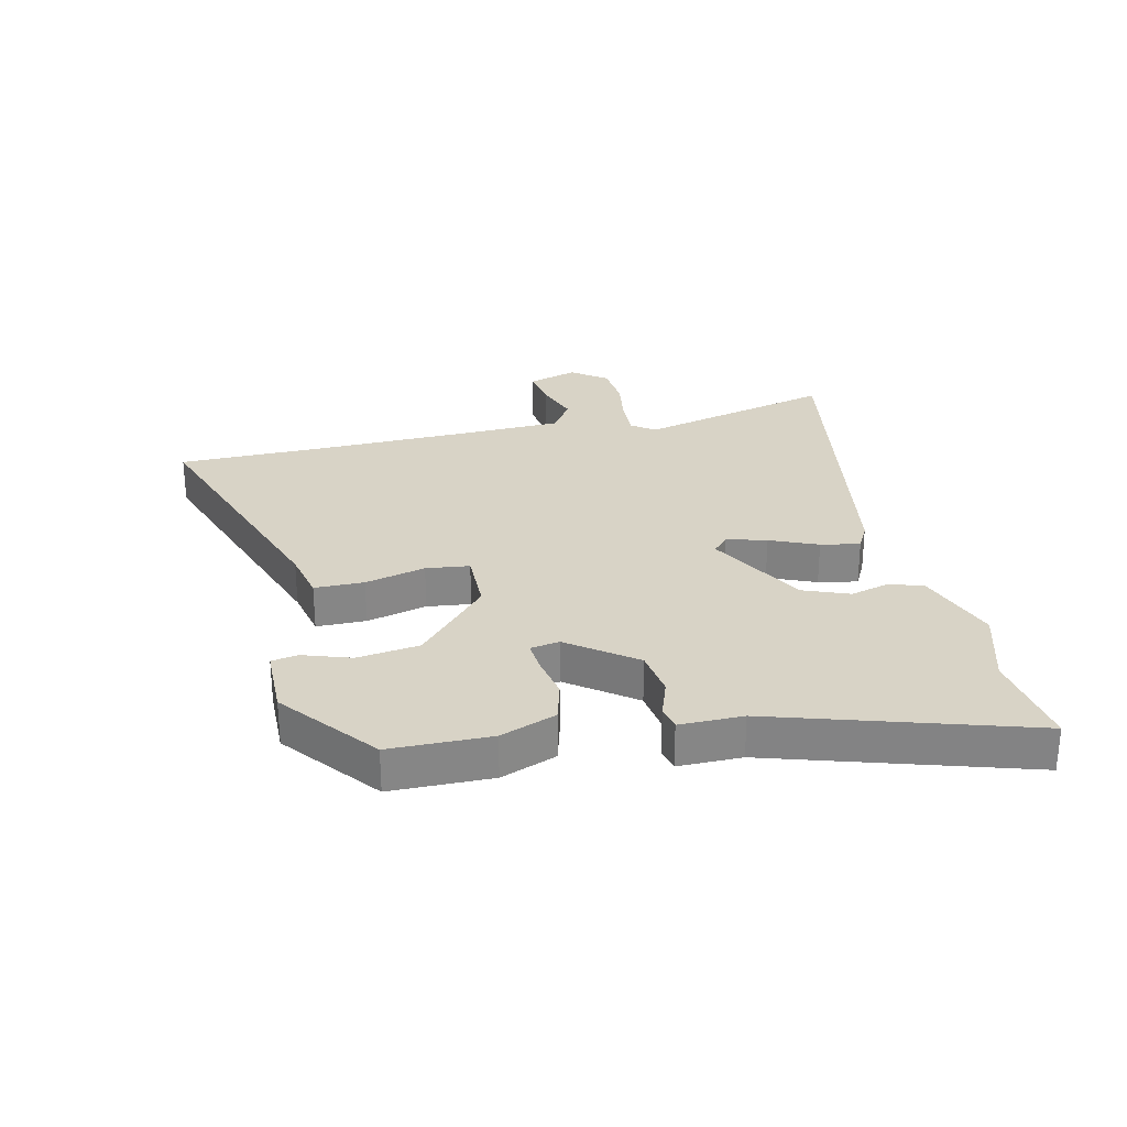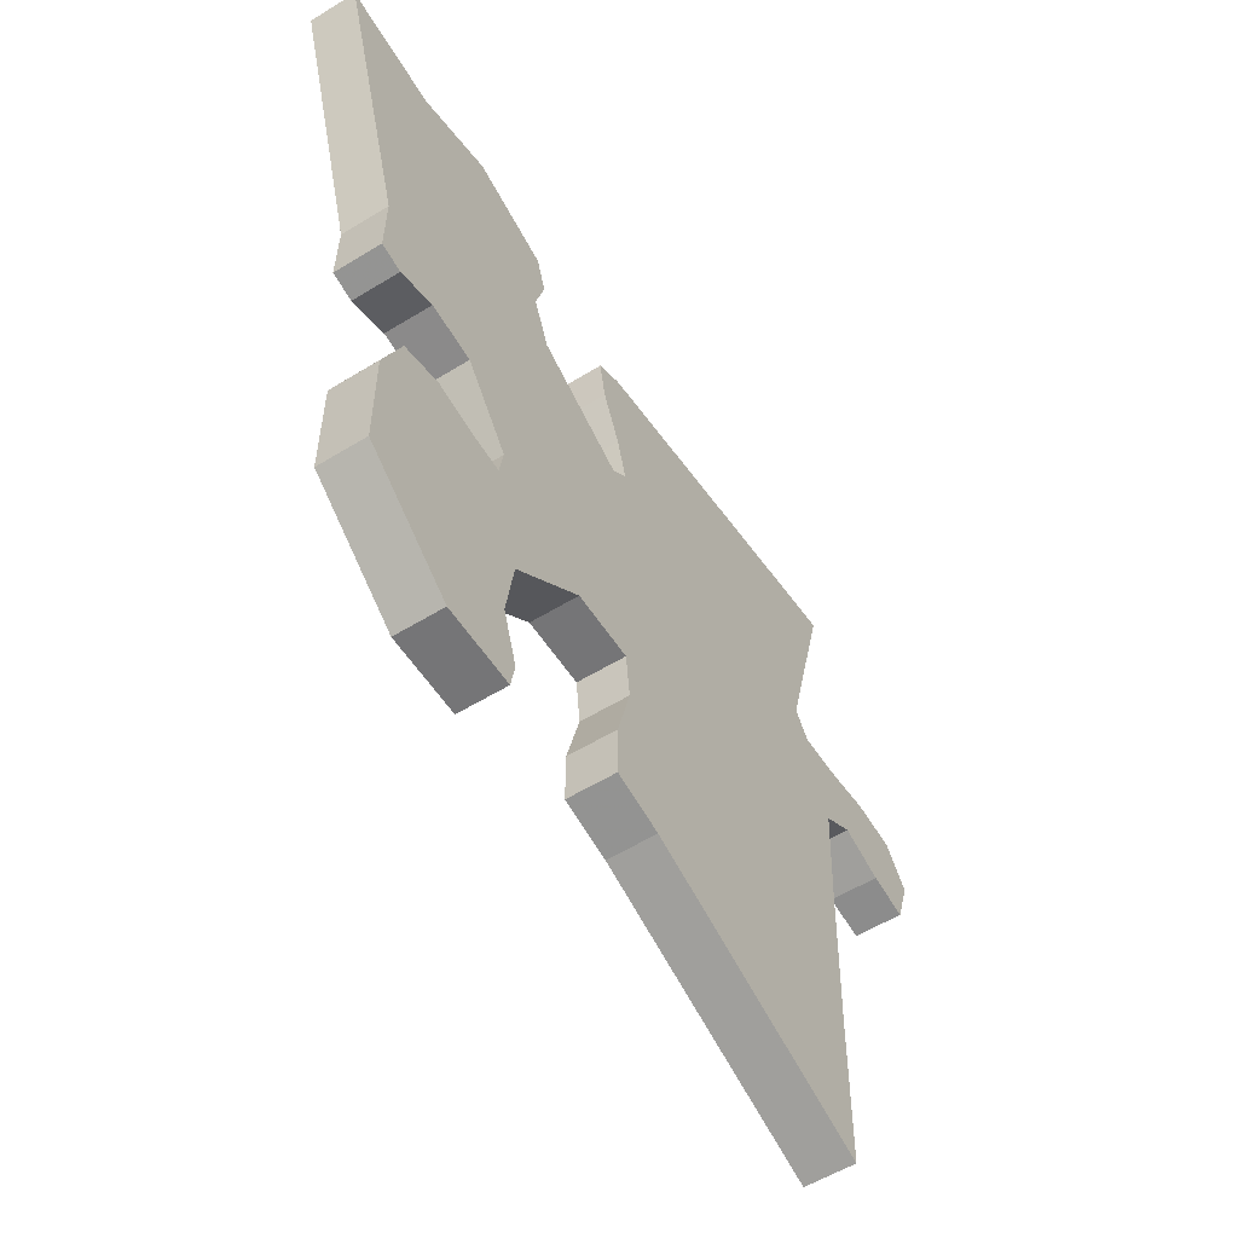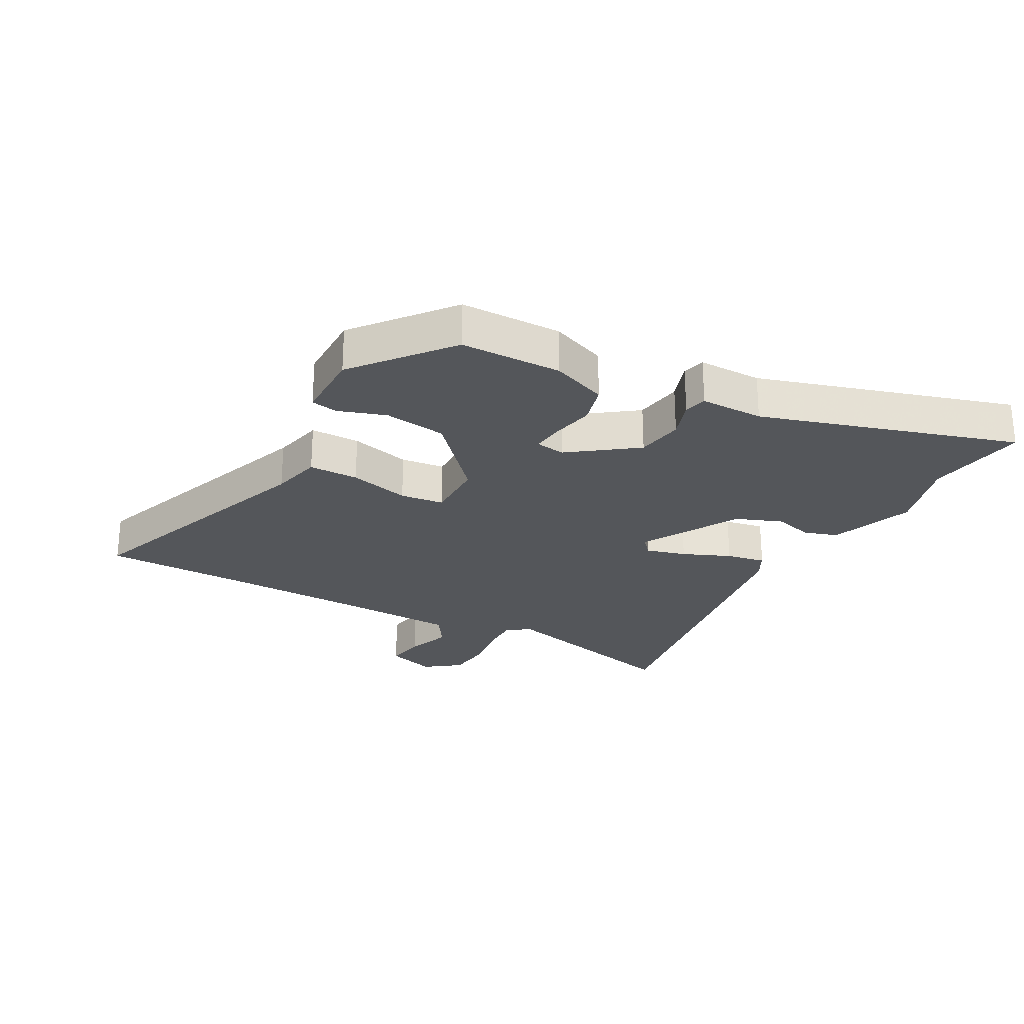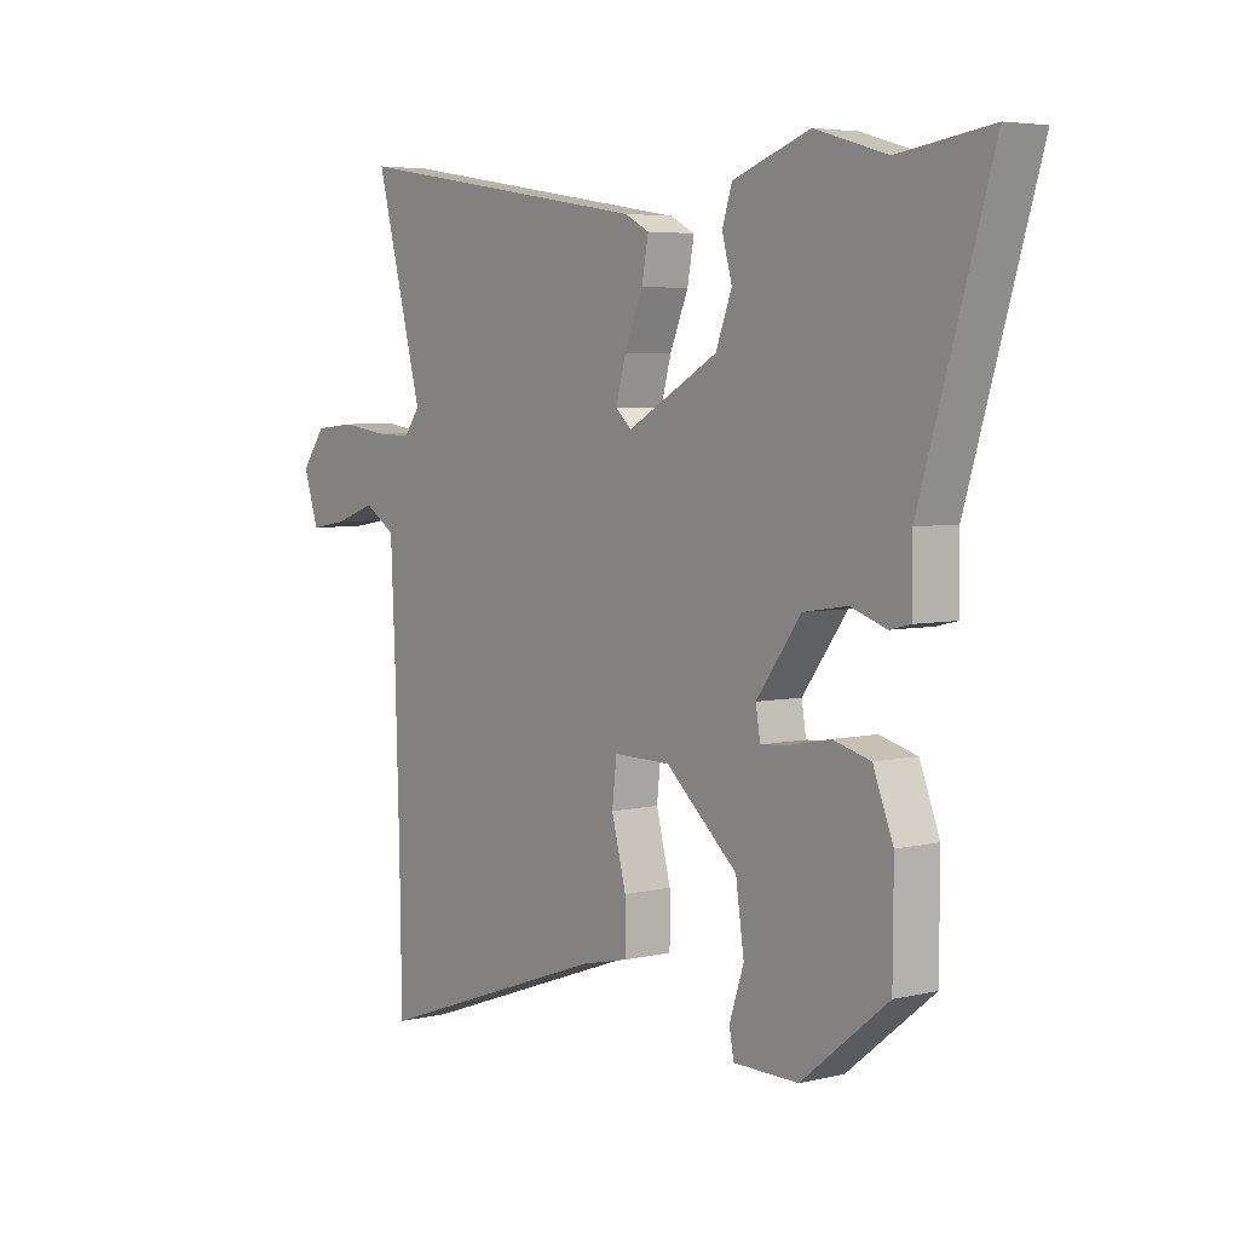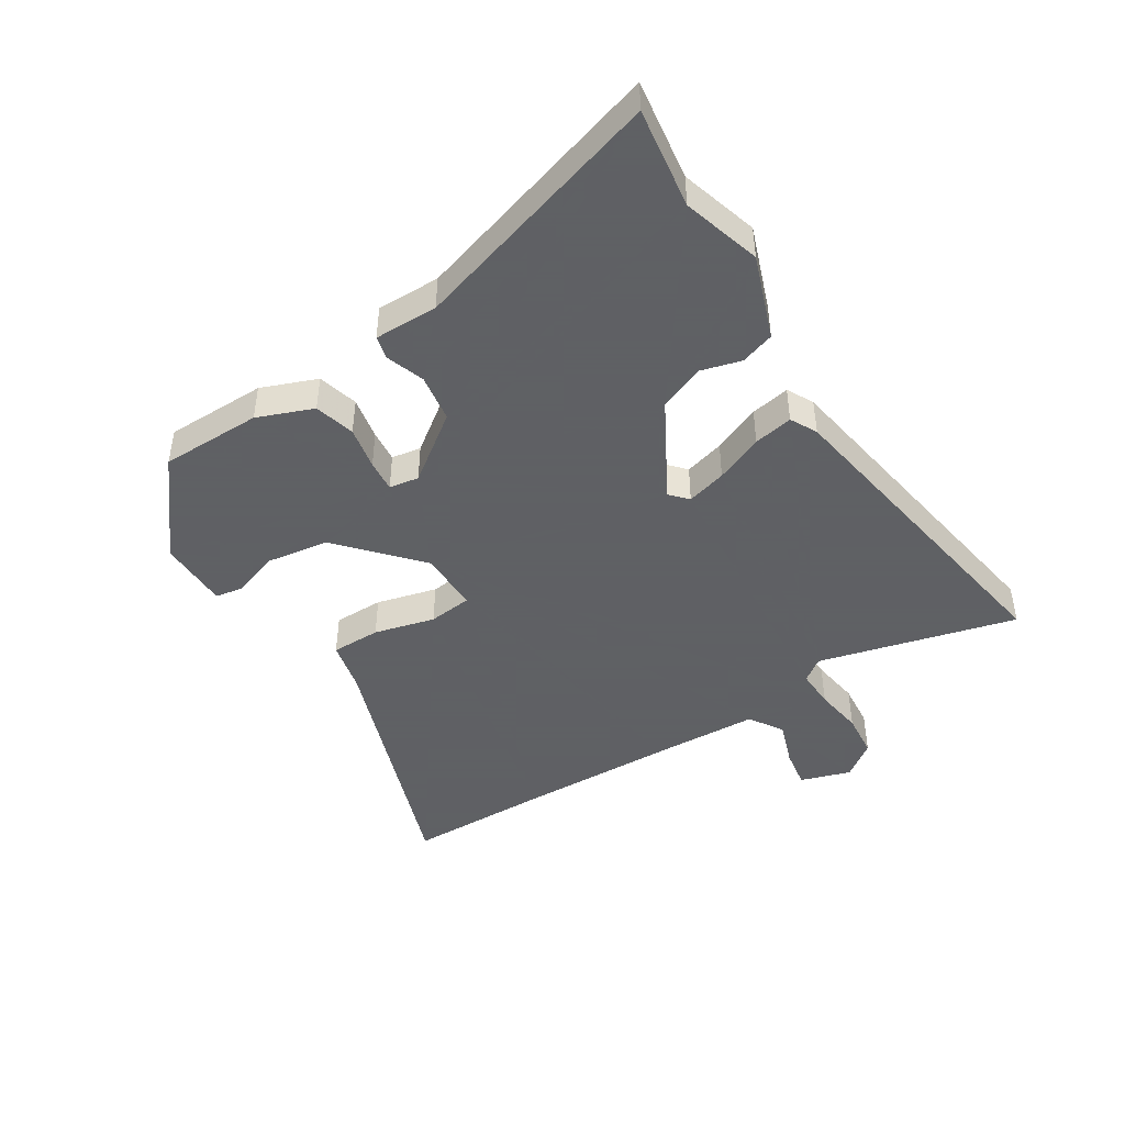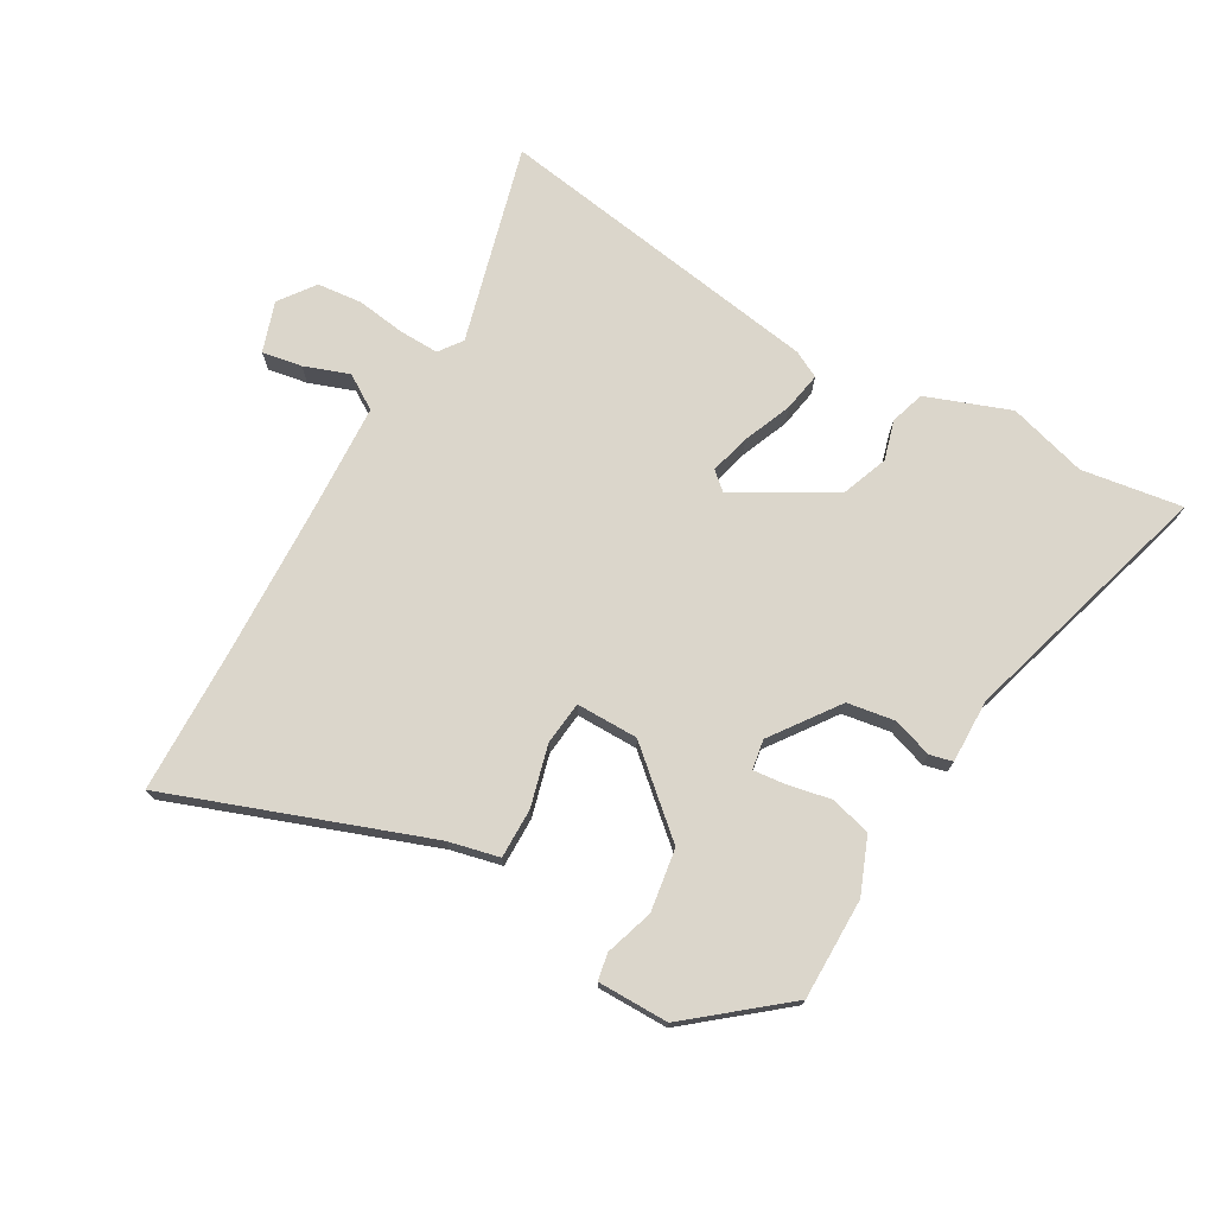
<metadata>
{"format":"obj","ext":"obj","renderer":"f3d","projection":"perspective","resolution":1024,"background":"white","views":[{"elev":28.2,"azim":-102.5,"up":"+Y"},{"elev":-57.0,"azim":-57.5,"up":"+Z"},{"elev":-25.4,"azim":-118.6,"up":"+Y"},{"elev":4.9,"azim":-127.3,"up":"+Z"},{"elev":-45.3,"azim":-57.7,"up":"+Y"},{"elev":73.6,"azim":-150.6,"up":"+Y"}]}
</metadata>
<code>
v -0.644 0.07 0.521
v -0.478 0.07 0.497
v -0.349 0.07 0.535
v -0.211 0.07 0.485
v -0.193 0.07 0.429
v -0.211 0.07 0.364
v -0.182 0.07 0.288
v -0.02 0.07 0.197
v 0.009 0.07 0.223
v -0.009 0.07 0.289
v -0.042 0.07 0.368
v -0.054 0.07 0.433
v -0.01 0.07 0.456
v 0.535 0.07 0.545
v 0.45 0.07 0.219
v 0.478 0.07 0.181
v 0.543 0.07 0.183
v 0.624 0.07 0.195
v 0.698 0.07 0.188
v 0.741 0.07 0.13
v 0.714 0.07 0.047
v 0.648 0.07 0.058
v 0.574 0.07 0.084
v 0.518 0.07 0.048
v 0.51 0.07 -0.129
v 0.502 0.07 -0.387
v 0.498 0.07 -0.626
v 0.075 0.07 -0.475
v -0.009 0.07 -0.456
v -0.009 0.07 -0.374
v 0.017 0.07 -0.274
v 0.009 0.07 -0.202
v -0.093 0.07 -0.203
v -0.222 0.07 -0.318
v -0.237 0.07 -0.421
v -0.211 0.07 -0.5
v -0.219 0.07 -0.544
v -0.336 0.07 -0.545
v -0.491 0.07 -0.42
v -0.492 0.07 -0.253
v -0.456 0.07 -0.161
v -0.389 0.07 -0.143
v -0.318 0.07 -0.157
v -0.265 0.07 -0.162
v -0.257 0.07 -0.113
v -0.337 0.07 -0.004
v -0.416 0.07 0.008
v -0.48 0.07 -0.014
v -0.518 0.07 -0.005
v -0.517 0.07 0.1
v -0.644 0 0.521
v -0.478 0 0.497
v -0.349 0 0.535
v -0.211 0 0.485
v -0.193 0 0.429
v -0.211 0 0.364
v -0.182 0 0.288
v -0.02 0 0.197
v 0.009 0 0.223
v -0.009 0 0.289
v -0.042 0 0.368
v -0.054 0 0.433
v -0.01 0 0.456
v 0.535 0 0.545
v 0.45 0 0.219
v 0.478 0 0.181
v 0.543 0 0.183
v 0.624 0 0.195
v 0.698 0 0.188
v 0.741 0 0.13
v 0.714 0 0.047
v 0.648 0 0.058
v 0.574 0 0.084
v 0.518 0 0.048
v 0.51 0 -0.129
v 0.502 0 -0.387
v 0.498 0 -0.626
v 0.075 0 -0.475
v -0.009 0 -0.456
v -0.009 0 -0.374
v 0.017 0 -0.274
v 0.009 0 -0.202
v -0.093 0 -0.203
v -0.222 0 -0.318
v -0.237 0 -0.421
v -0.211 0 -0.5
v -0.219 0 -0.544
v -0.336 0 -0.545
v -0.491 0 -0.42
v -0.492 0 -0.253
v -0.456 0 -0.161
v -0.389 0 -0.143
v -0.318 0 -0.157
v -0.265 0 -0.162
v -0.257 0 -0.113
v -0.337 0 -0.004
v -0.416 0 0.008
v -0.48 0 -0.014
v -0.518 0 -0.005
v -0.517 0 0.1
f 47 48 49 50
f 46 47 50 1
f 45 46 1 2
f 40 41 42 43
f 40 43 44
f 39 40 44
f 38 39 44
f 35 36 37 38
f 34 35 38 44
f 33 34 44 45
f 28 29 30 31
f 26 27 28 31
f 25 26 31 32
f 24 25 32 33
f 20 21 22 23
f 18 19 20 23
f 17 18 23 24
f 16 17 24 33
f 12 13 14 15
f 10 11 12 15
f 9 10 15 16
f 8 9 16 33
f 3 4 5 6
f 3 6 7
f 2 3 7
f 45 2 7
f 7 8 33 45
f 100 99 98 97
f 51 100 97 96
f 52 51 96 95
f 93 92 91 90
f 94 93 90
f 94 90 89
f 94 89 88
f 88 87 86 85
f 94 88 85 84
f 95 94 84 83
f 81 80 79 78
f 81 78 77 76
f 82 81 76 75
f 83 82 75 74
f 73 72 71 70
f 73 70 69 68
f 74 73 68 67
f 83 74 67 66
f 65 64 63 62
f 65 62 61 60
f 66 65 60 59
f 83 66 59 58
f 56 55 54 53
f 57 56 53
f 57 53 52
f 57 52 95
f 95 83 58 57
f 1 51 52 2
f 2 52 53 3
f 3 53 54 4
f 4 54 55 5
f 5 55 56 6
f 6 56 57 7
f 7 57 58 8
f 8 58 59 9
f 9 59 60 10
f 10 60 61 11
f 11 61 62 12
f 12 62 63 13
f 13 63 64 14
f 14 64 65 15
f 15 65 66 16
f 16 66 67 17
f 17 67 68 18
f 18 68 69 19
f 19 69 70 20
f 20 70 71 21
f 21 71 72 22
f 22 72 73 23
f 23 73 74 24
f 24 74 75 25
f 25 75 76 26
f 26 76 77 27
f 27 77 78 28
f 28 78 79 29
f 29 79 80 30
f 30 80 81 31
f 31 81 82 32
f 32 82 83 33
f 33 83 84 34
f 34 84 85 35
f 35 85 86 36
f 36 86 87 37
f 37 87 88 38
f 38 88 89 39
f 39 89 90 40
f 40 90 91 41
f 41 91 92 42
f 42 92 93 43
f 43 93 94 44
f 44 94 95 45
f 45 95 96 46
f 46 96 97 47
f 47 97 98 48
f 48 98 99 49
f 49 99 100 50
f 50 100 51 1

</code>
